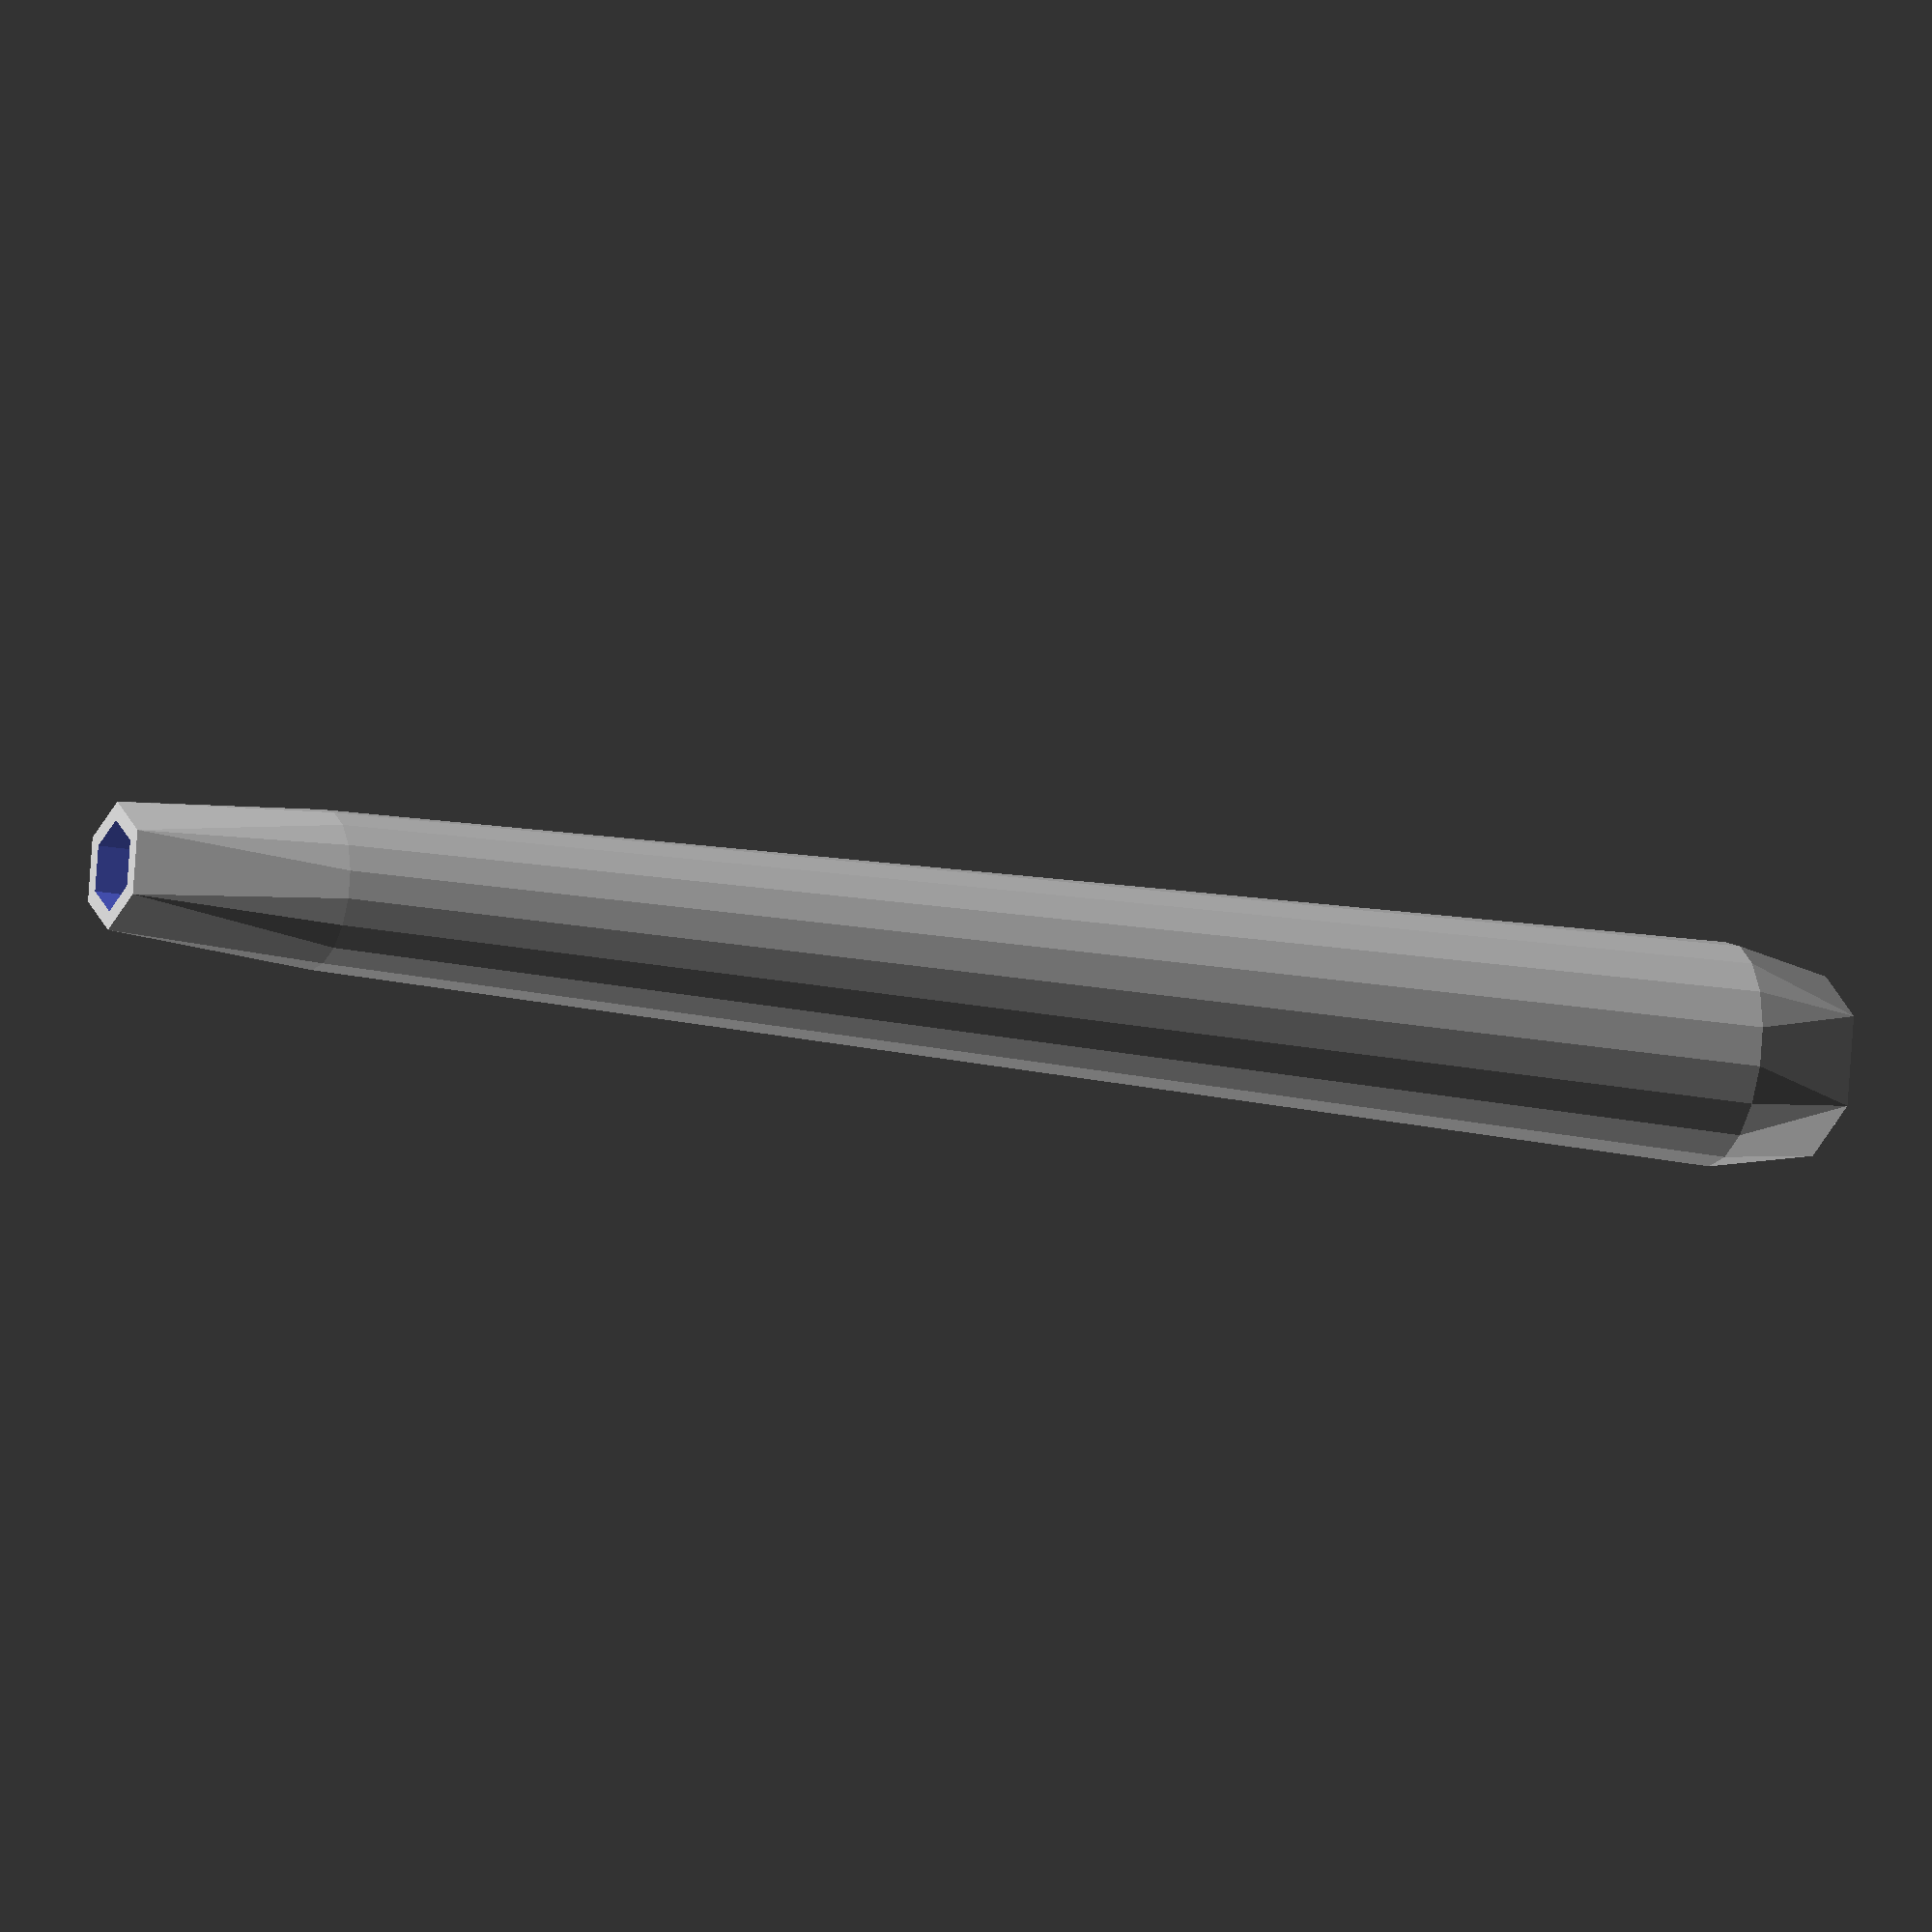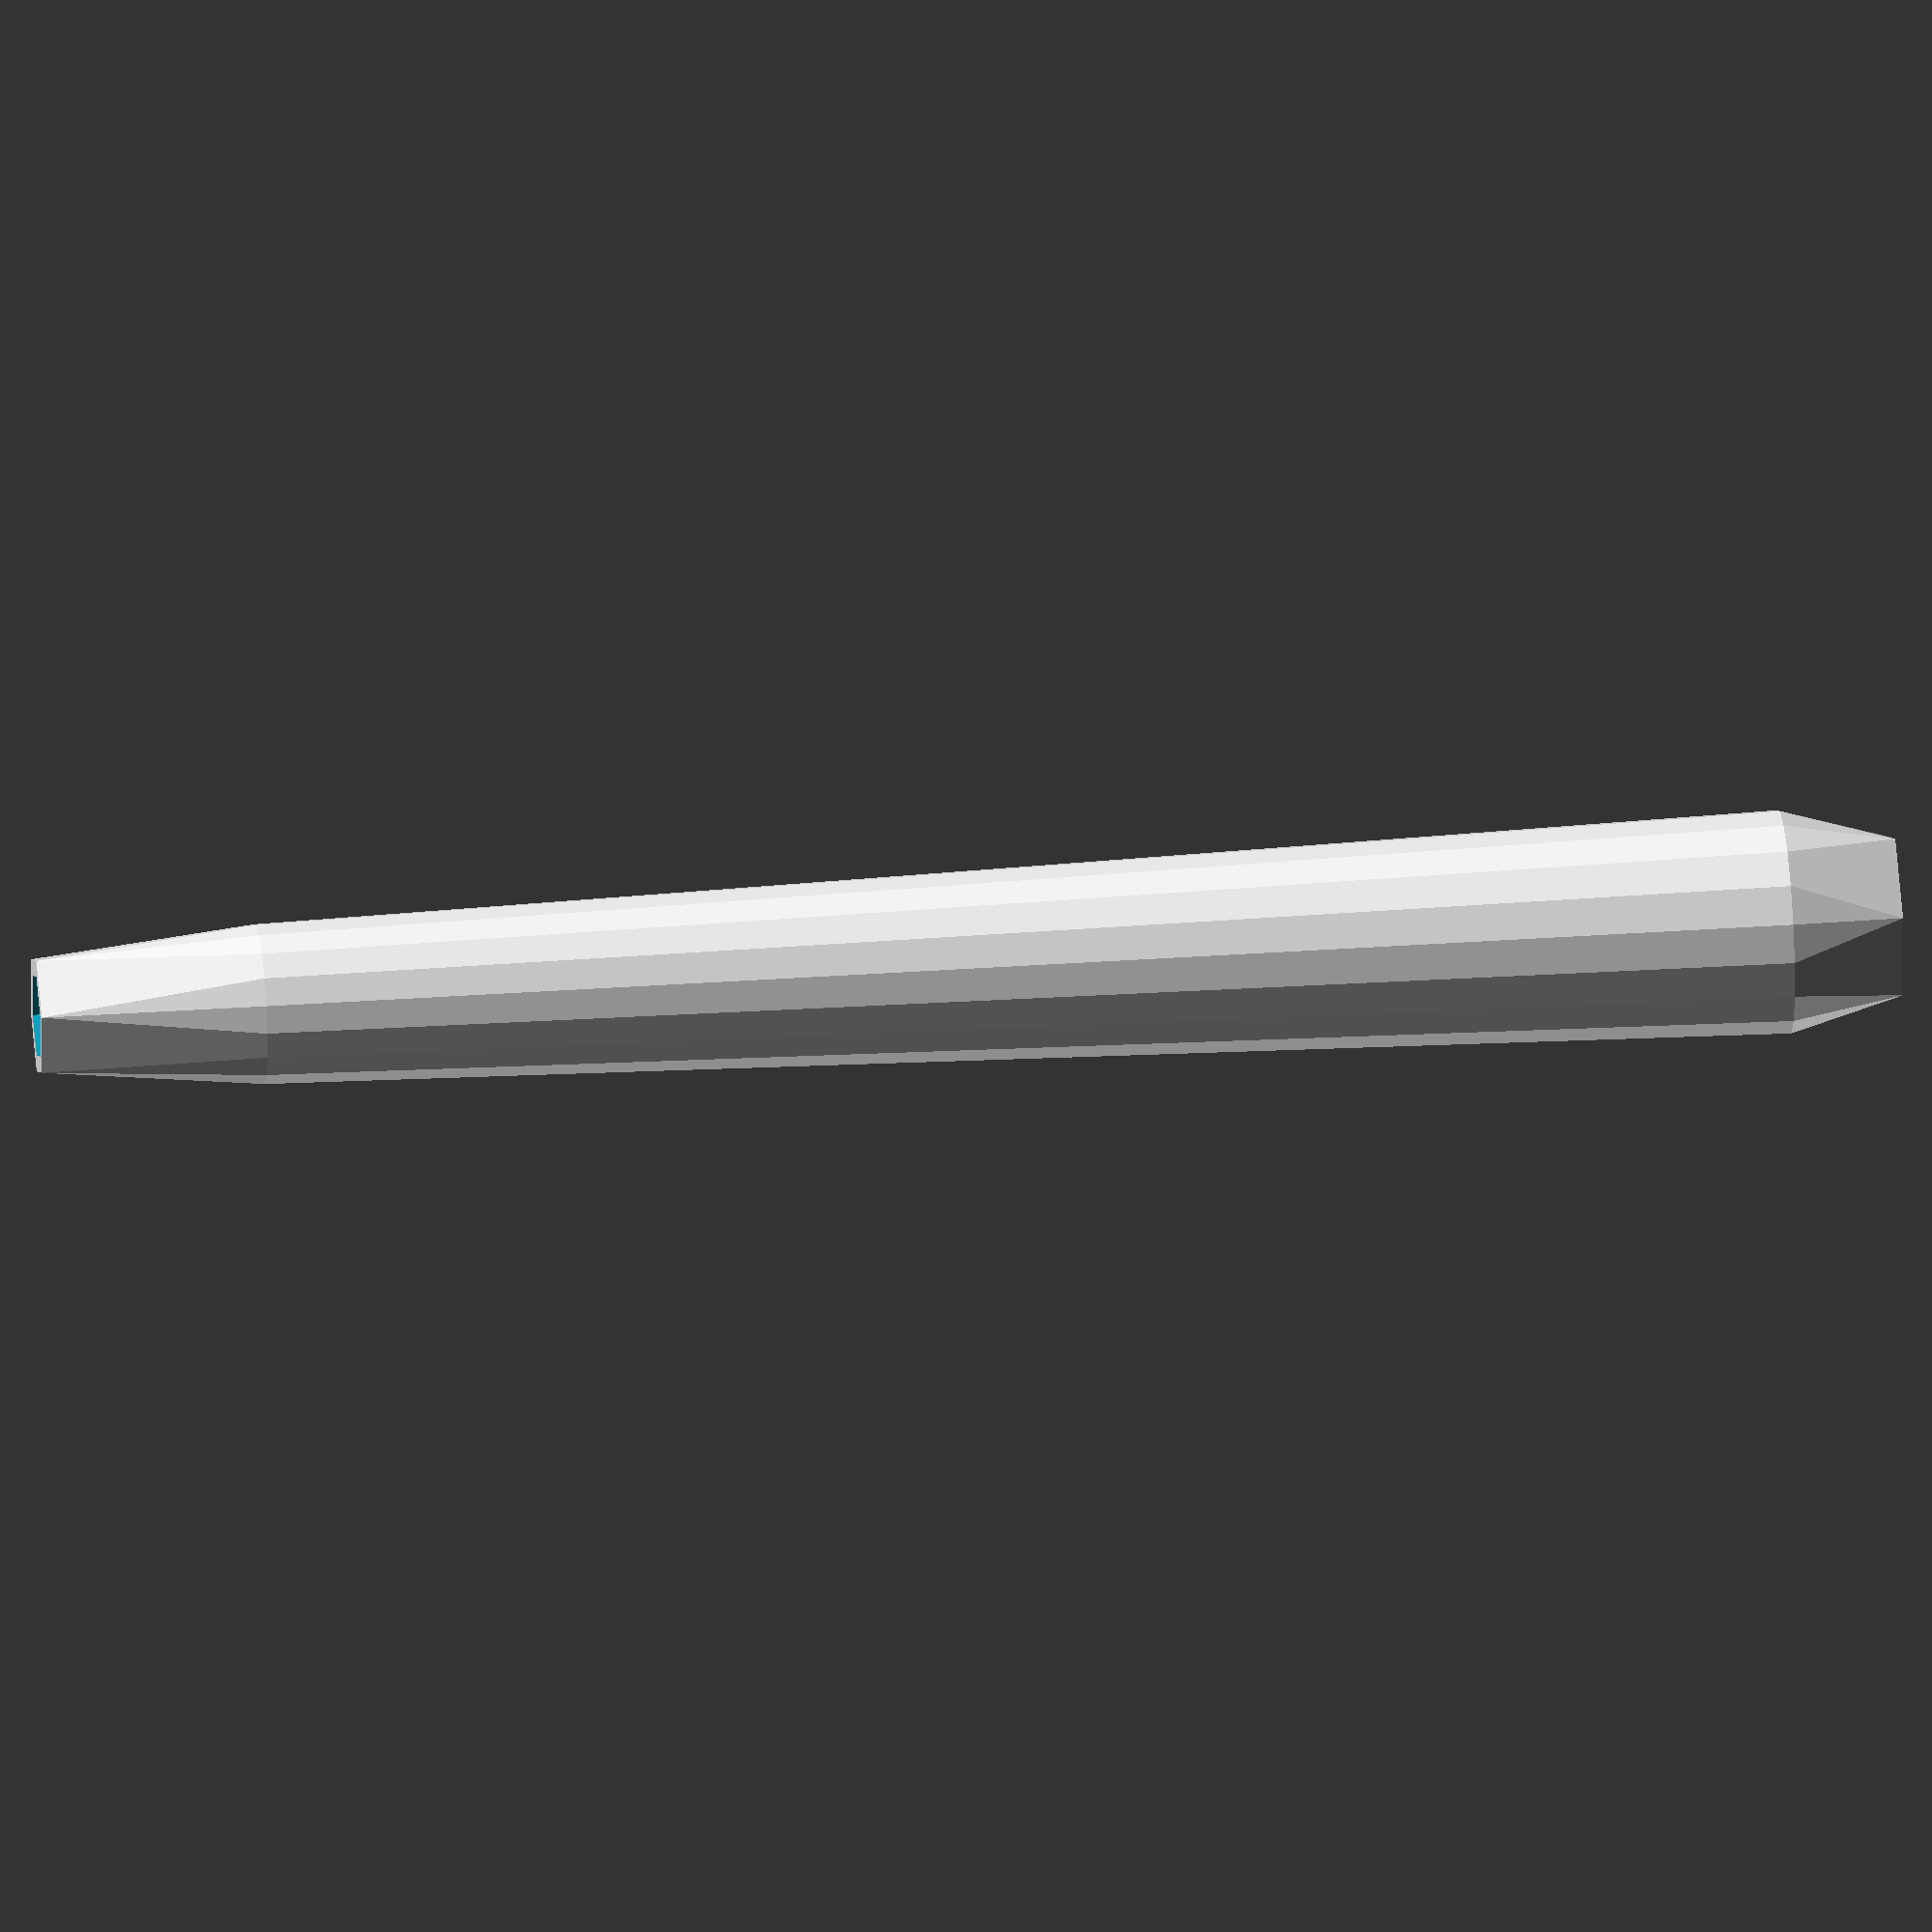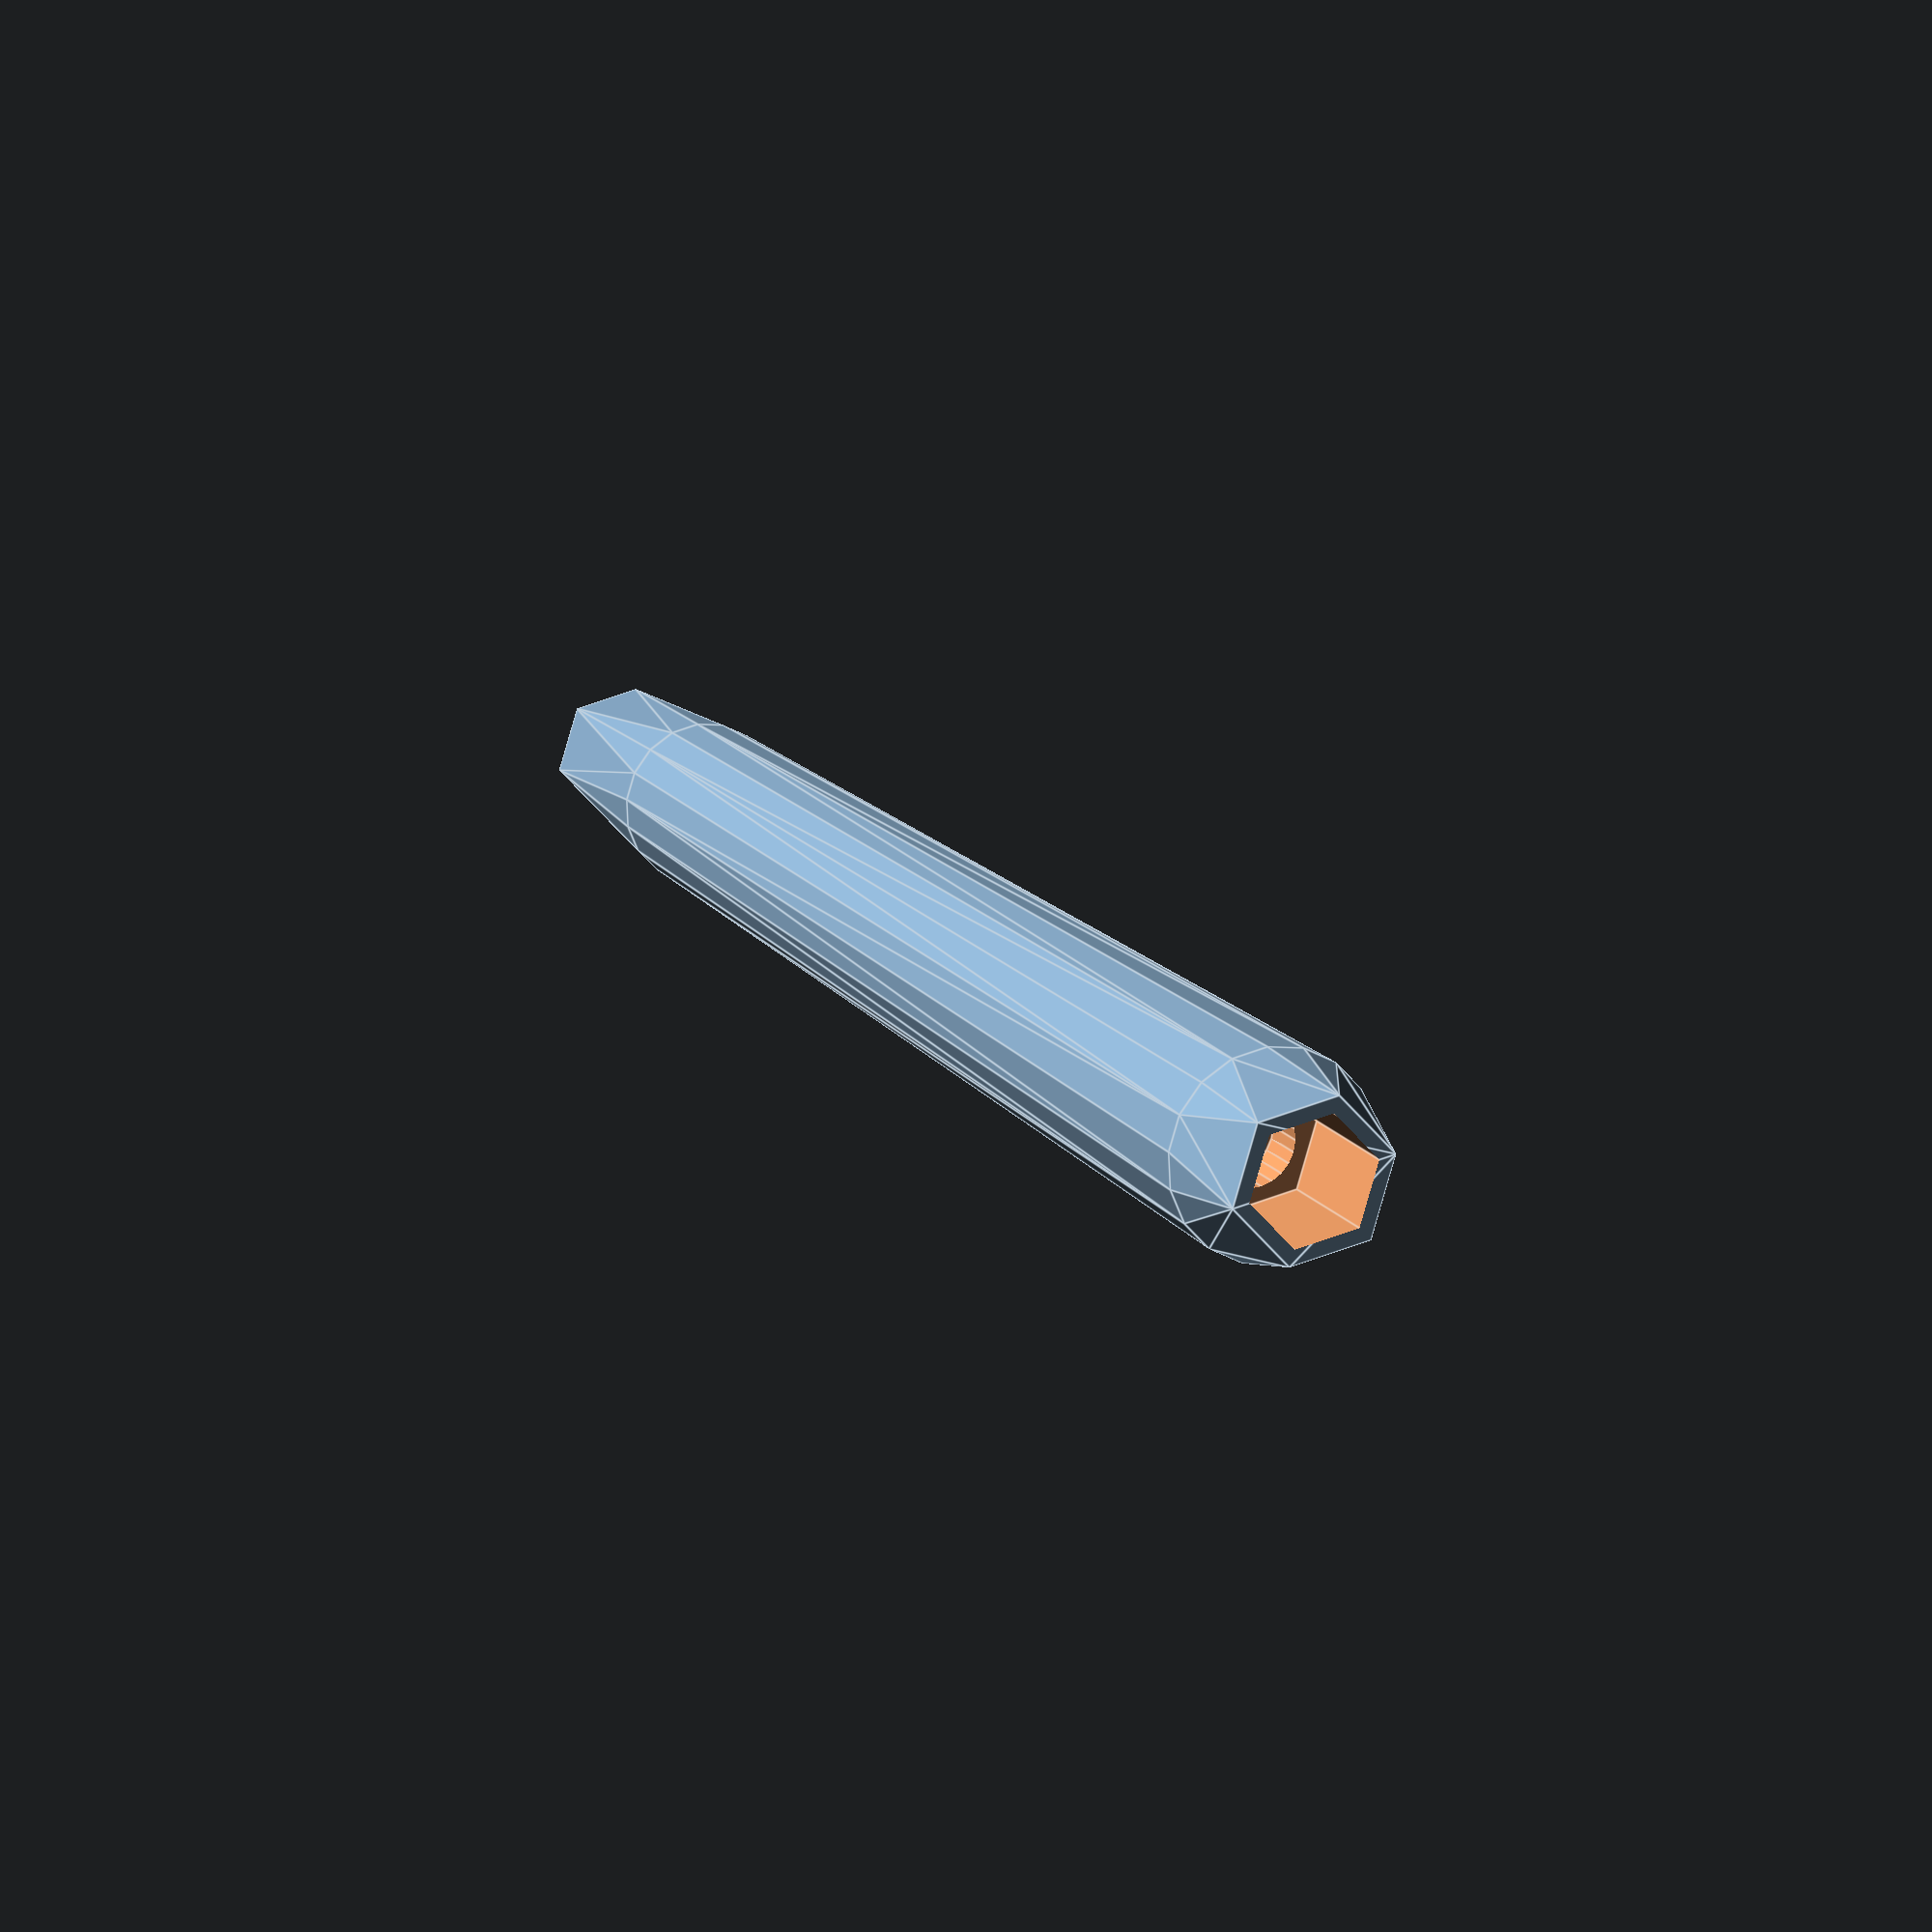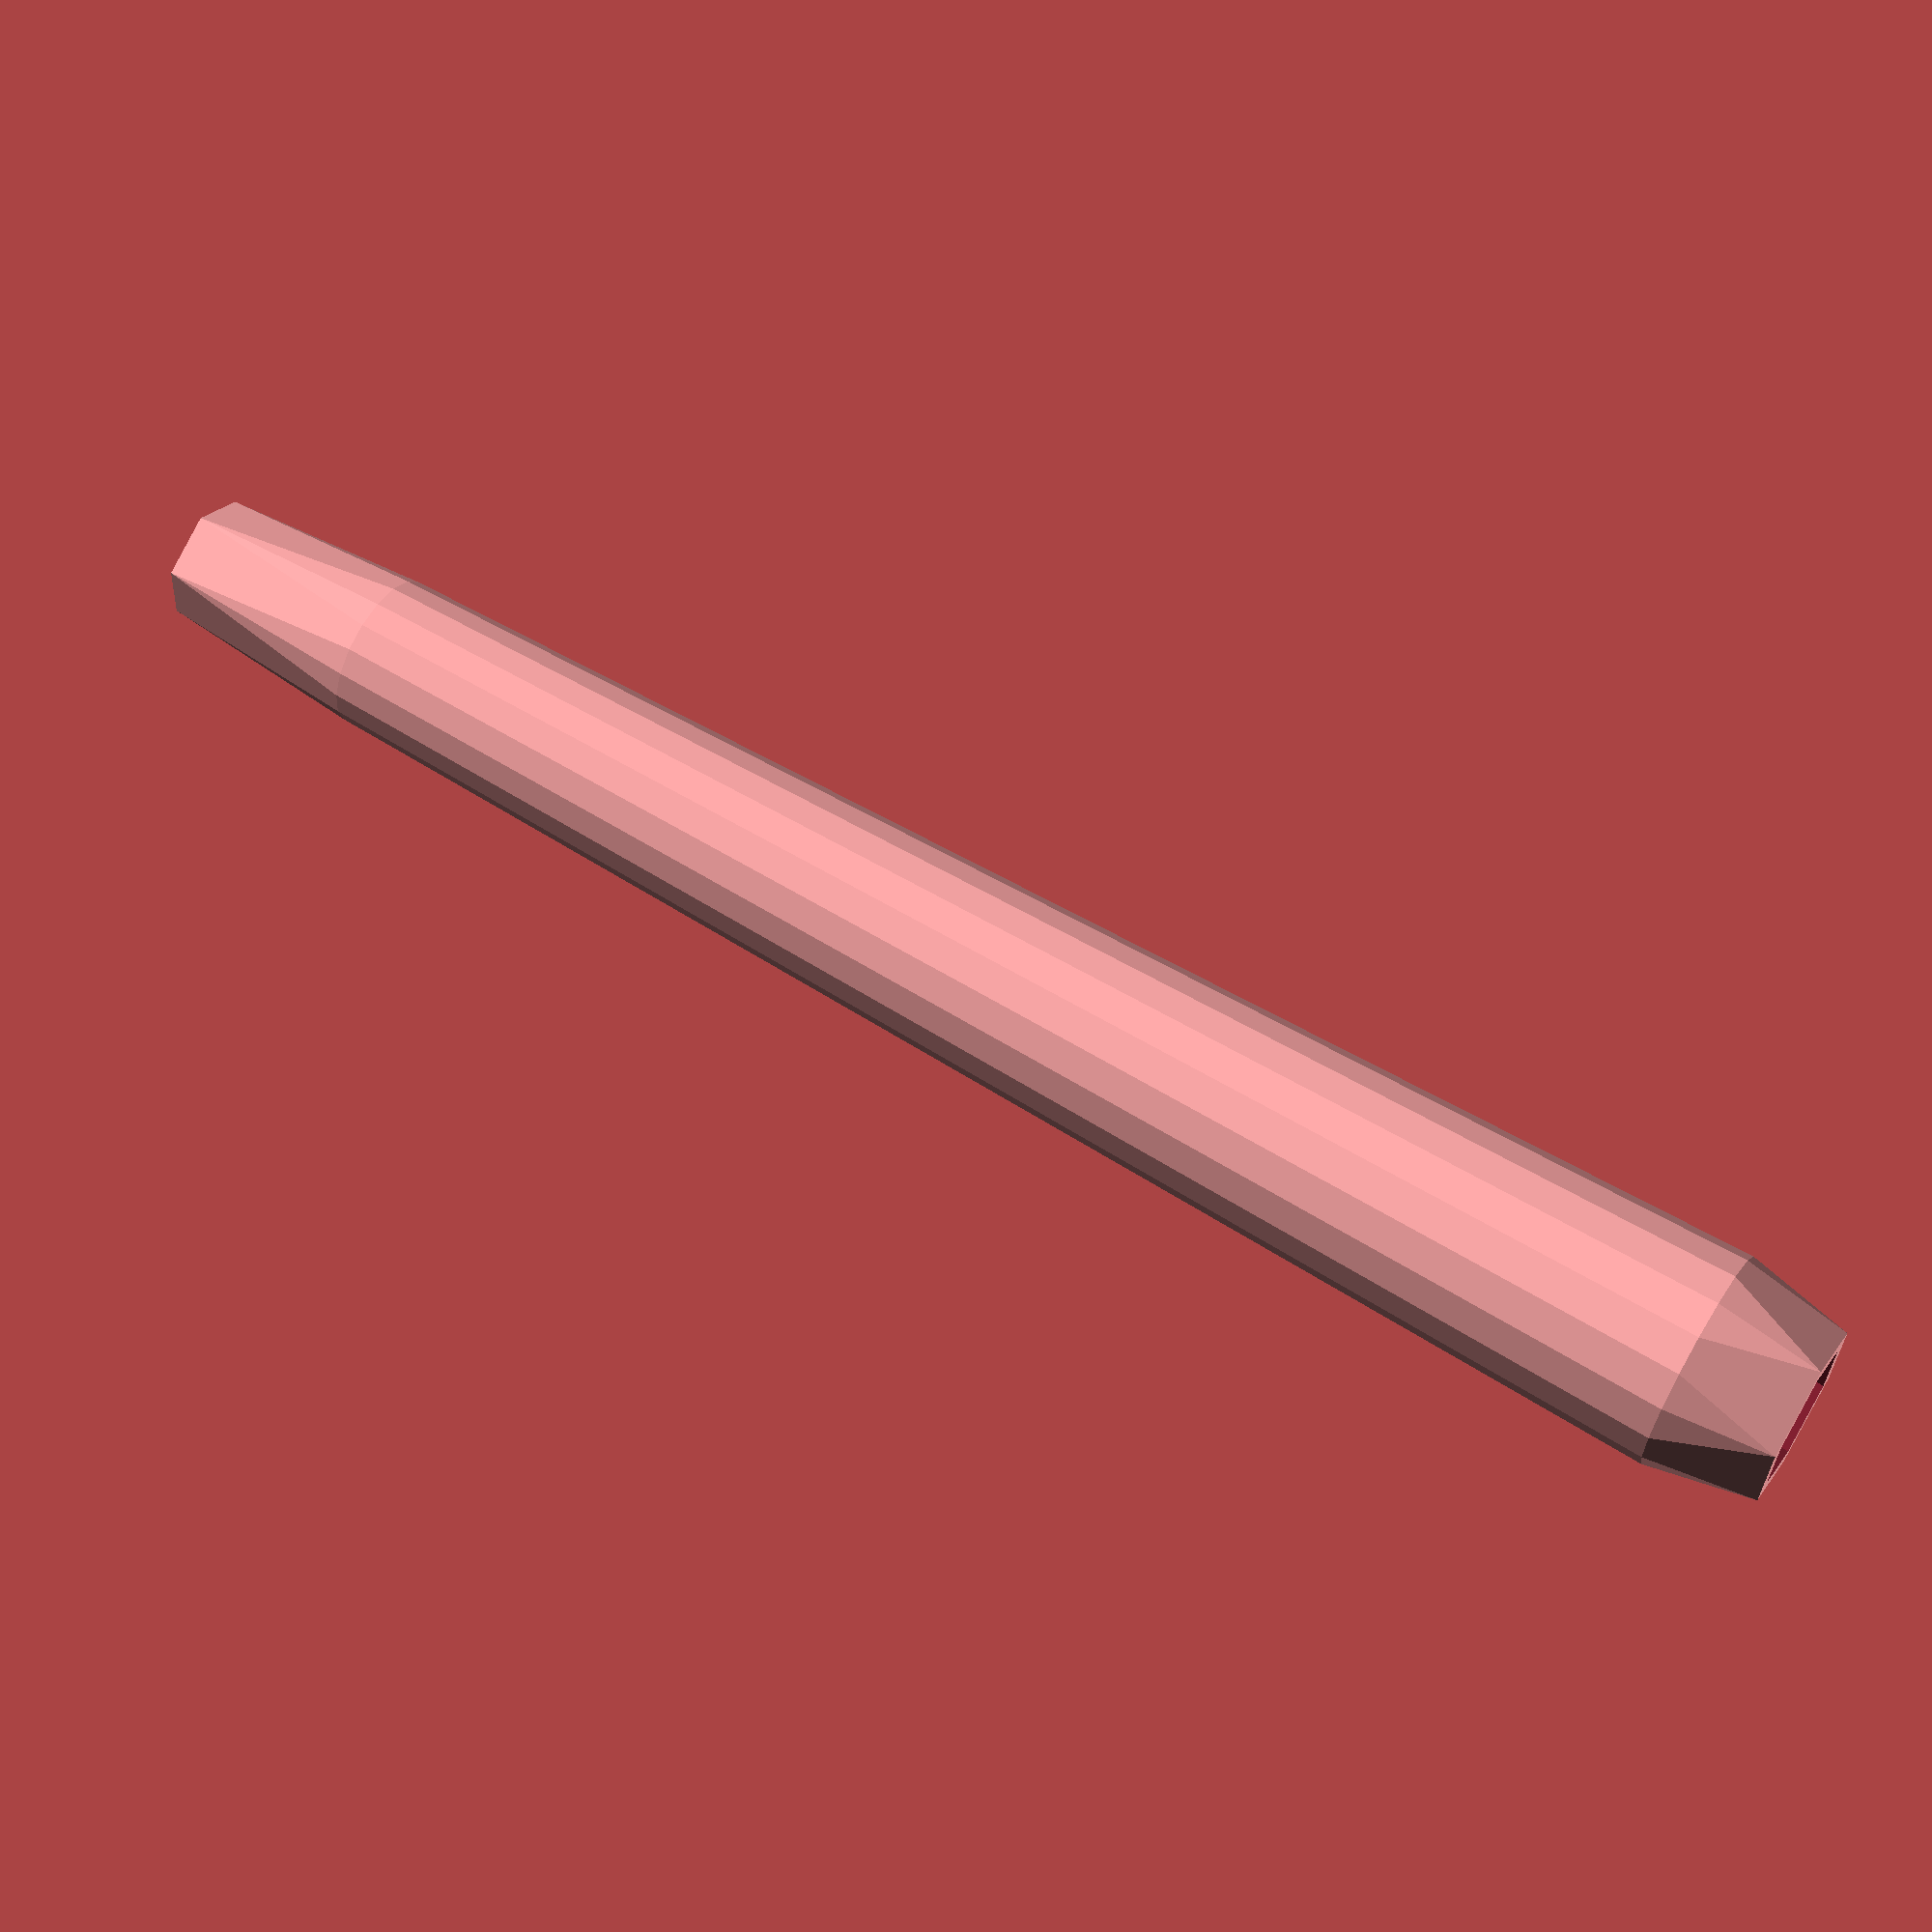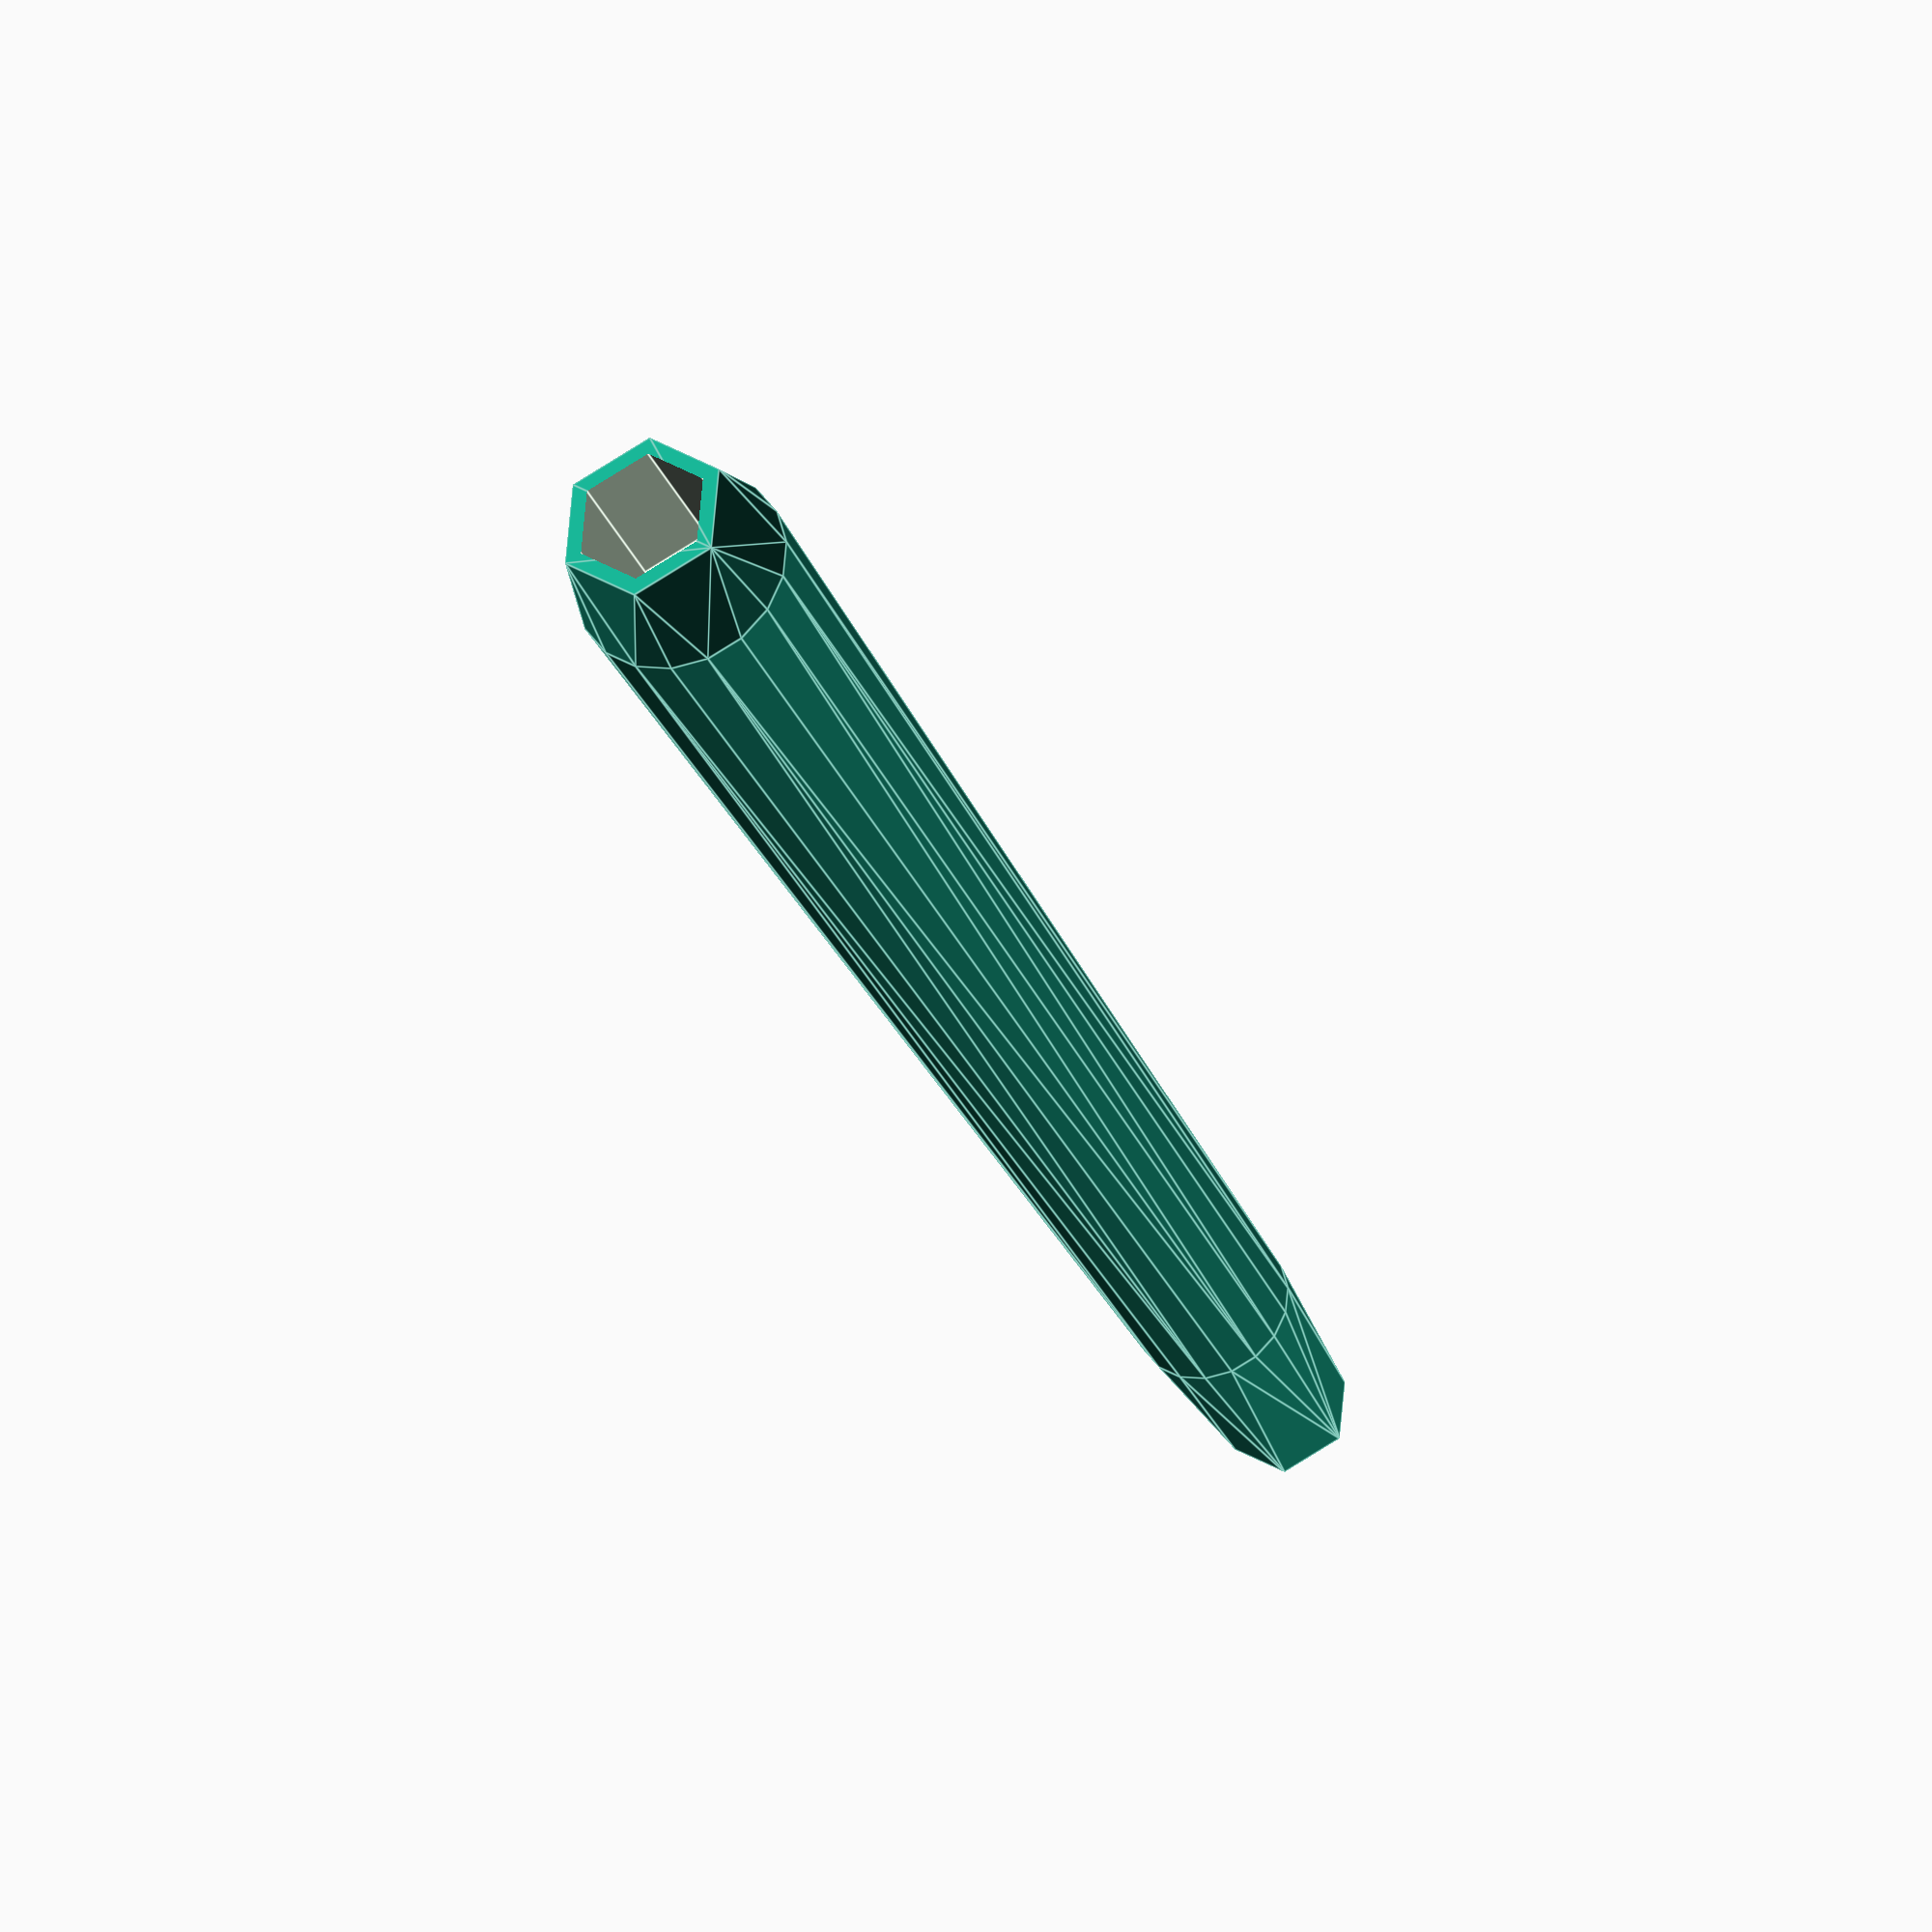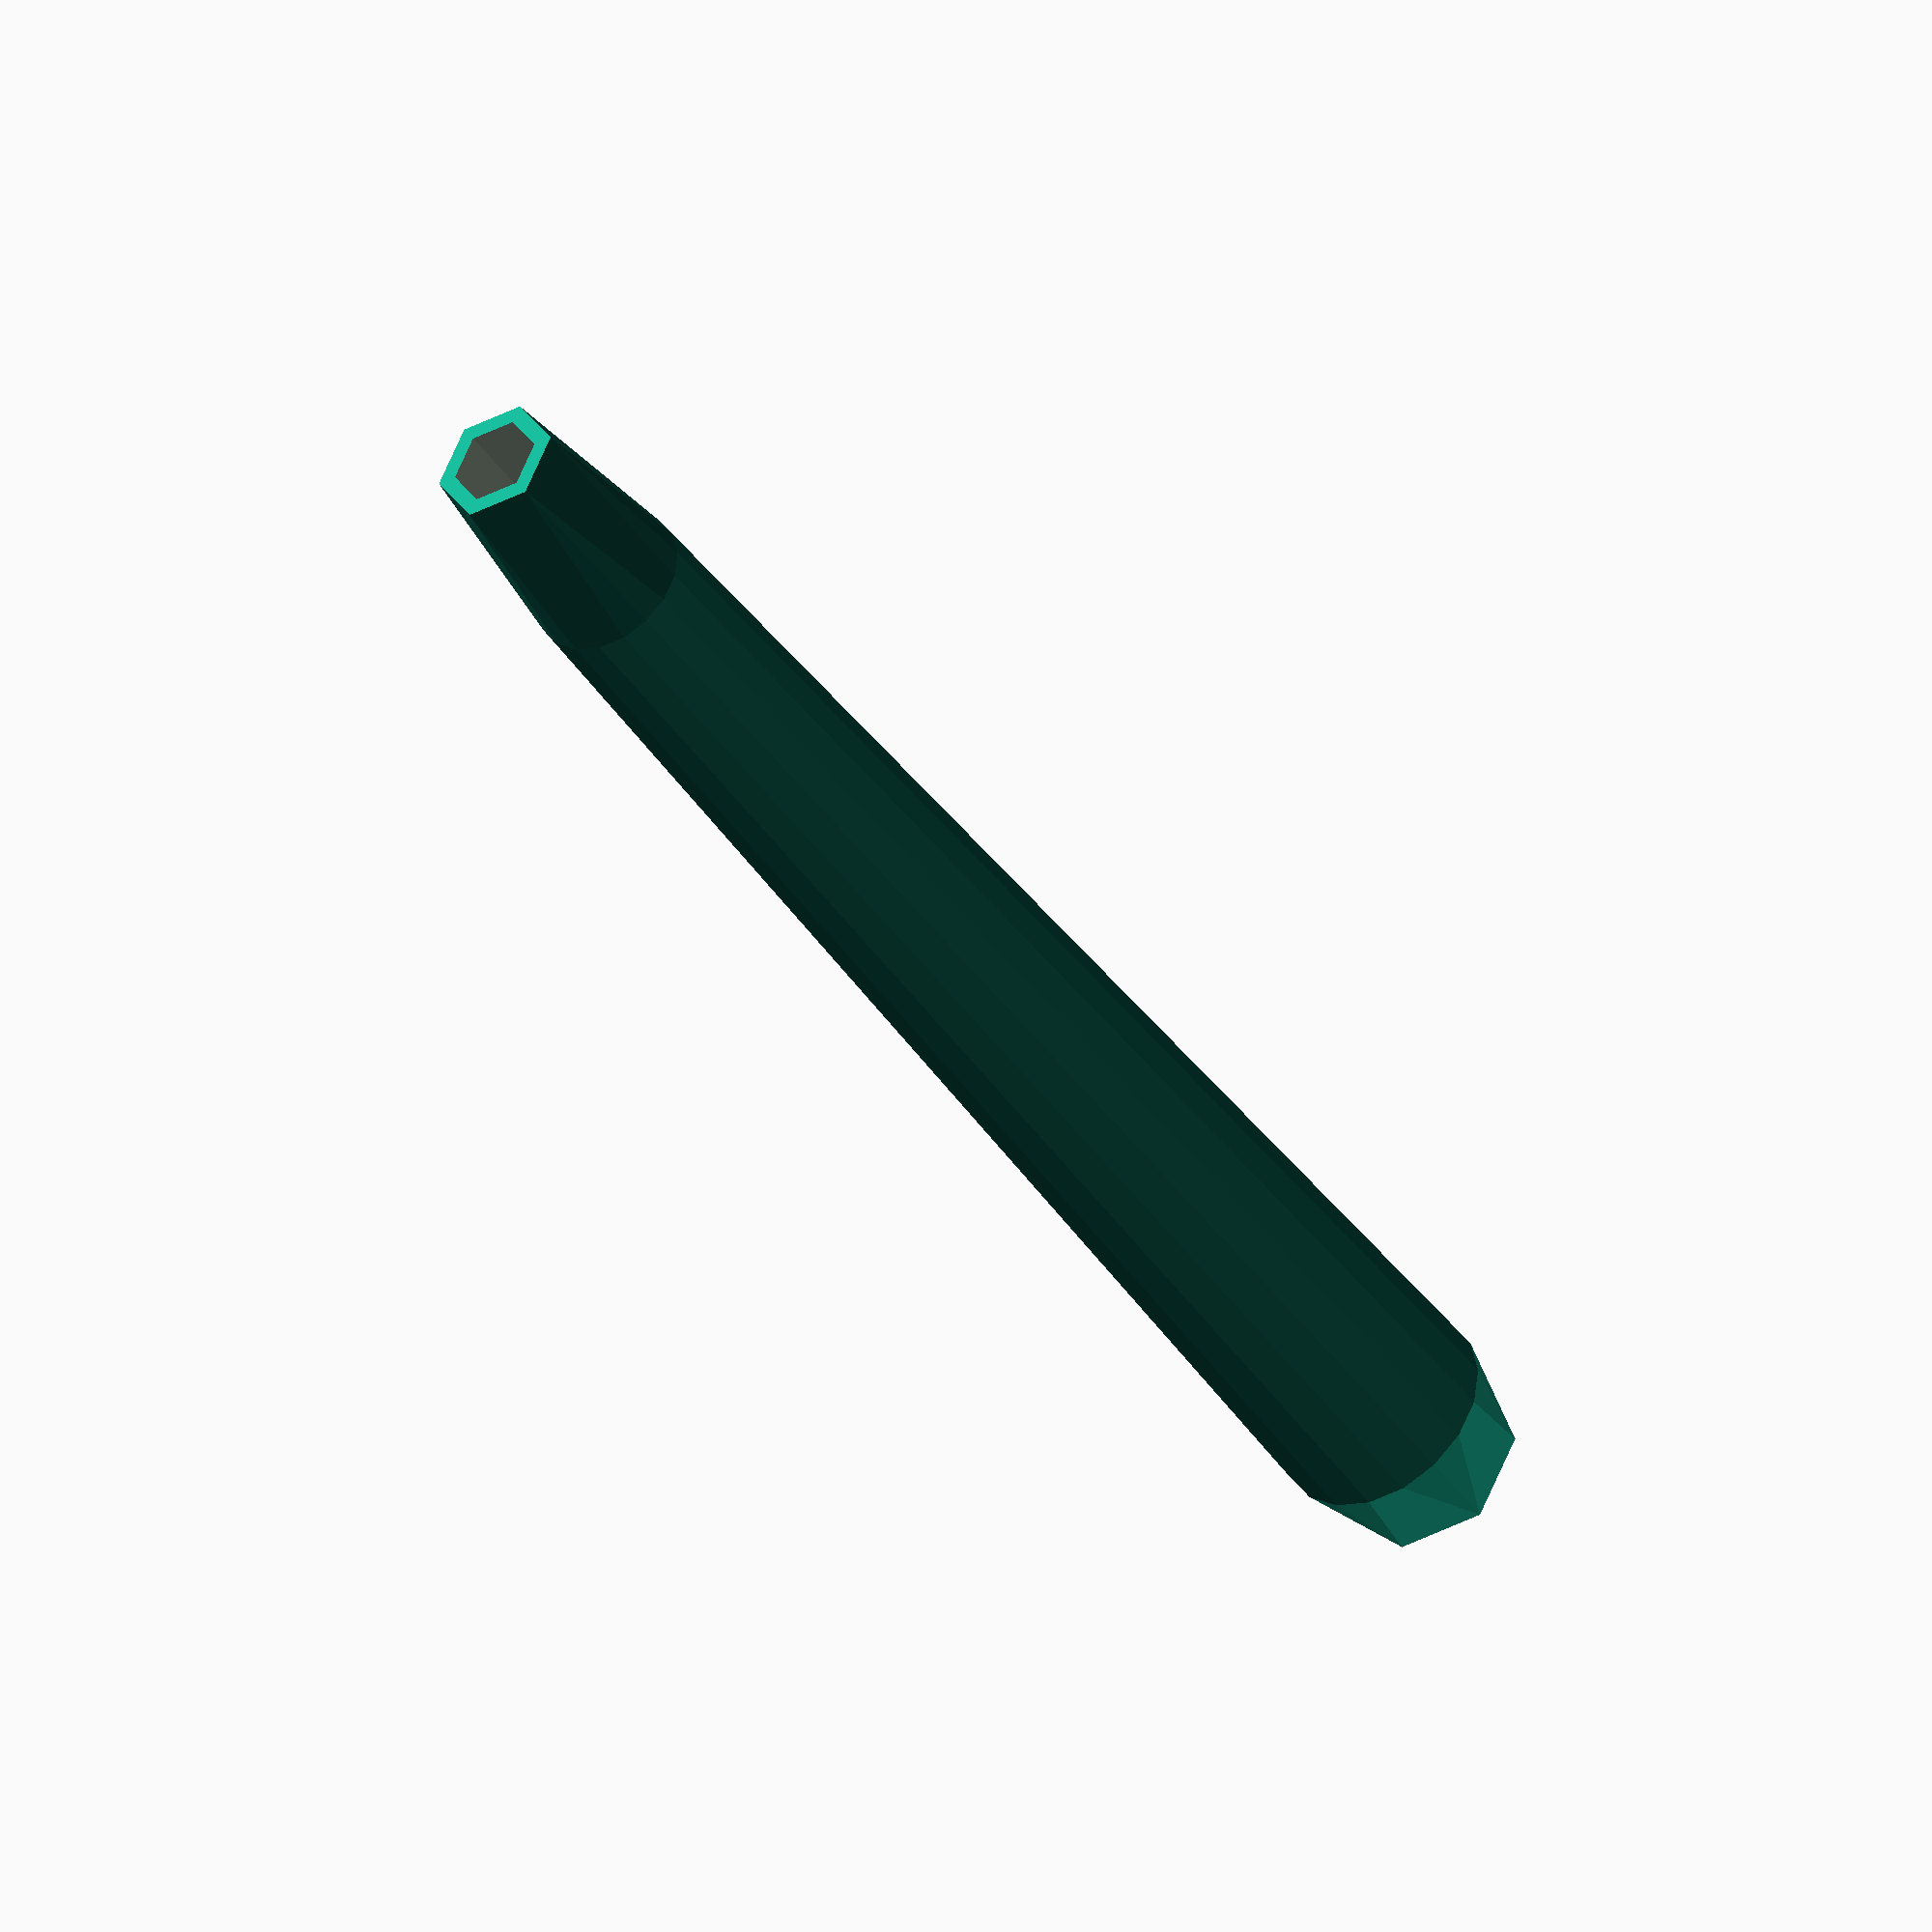
<openscad>
/* [Handle] */

// (total tool length in mm)
length = 100;

// (minimum wall thickness in mm)
side_thickness = 1;

// (number of sides)
handle_sides = 18; //  [6:6:60]

// (multiplier of bit radius)
handle_thickness = 1.25;

// (wiggle room for the bits in mm)
tolerance = 0.3;

/* [Bit 1] */

// (in mm)
bit1_socket_diameter = 6.35;

// (in mm)
bit1_socket_depth = 9;

// (in mm)
bit1_magnet_diameter = 4.7625;

// (in mm)
bit1_magnet_depth = 3.175;

/* [Bit 2] */

// (in mm)
bit2_socket_diameter = 3.96875;

// (in mm)
bit2_socket_depth = 18;

// (in mm)
bit2_magnet_diameter = 3.175;

// (in mm)
bit2_magnet_depth = 3.175;

bit1_socket_radius = ( bit1_socket_diameter + tolerance ) / 2;
bit1_socket_height = bit1_socket_depth + bit1_magnet_depth;
bit1_inner_radius = bit1_socket_radius / cos( 180 / 6 );
bit1_external_radius = bit1_inner_radius + side_thickness;

bit2_socket_radius = ( bit2_socket_diameter + tolerance ) / 2;
bit2_socket_height = bit2_socket_depth + bit2_magnet_depth;
bit2_inner_radius = bit2_socket_radius / cos( 180 / 6 );
bit2_external_radius = bit2_inner_radius + side_thickness;

difference(){
    hull(){
        cylinder( h = length, r1 = bit1_external_radius, r2 = bit2_external_radius, $fn = 6 );
        translate( v = [ 0, 0, bit1_socket_depth / 1.5 ] ){
            cylinder( h = ( length - ( ( bit1_socket_depth + bit2_socket_depth ) / 1.5 ) ), r1 = bit1_external_radius * handle_thickness, r2 = bit2_external_radius * handle_thickness, $fn = handle_sides );
        }
    }        
	translate( v = [ 0, 0, -1 ] ){
        cylinder( h = bit1_socket_depth + 1, r = bit1_inner_radius, $fn = 6 );
	}
	translate( v = [ 0, 0, -1 ] ){
        cylinder( h = bit1_socket_depth + bit1_magnet_depth + 1, r = ( bit1_magnet_diameter + tolerance ) / 2, $fn = 24 );
	}
	translate( v = [ 0, 0, length - bit2_socket_depth ] ){
        cylinder( h = bit2_socket_depth + 1, r = bit2_inner_radius, $fn = 6 );
	}
	translate( v = [ 0, 0, length - ( bit2_socket_depth + bit2_magnet_depth ) ] ){
        cylinder( h = bit2_socket_depth + bit2_magnet_depth + 1, r = ( bit2_magnet_diameter + tolerance ) / 2, $fn = 24 );
	}
}
</openscad>
<views>
elev=15.3 azim=340.2 roll=66.0 proj=o view=wireframe
elev=326.6 azim=88.2 roll=84.4 proj=o view=solid
elev=165.6 azim=132.7 roll=21.9 proj=o view=edges
elev=298.4 azim=144.8 roll=121.5 proj=p view=wireframe
elev=30.9 azim=264.8 roll=200.3 proj=o view=edges
elev=218.8 azim=356.8 roll=149.7 proj=o view=wireframe
</views>
